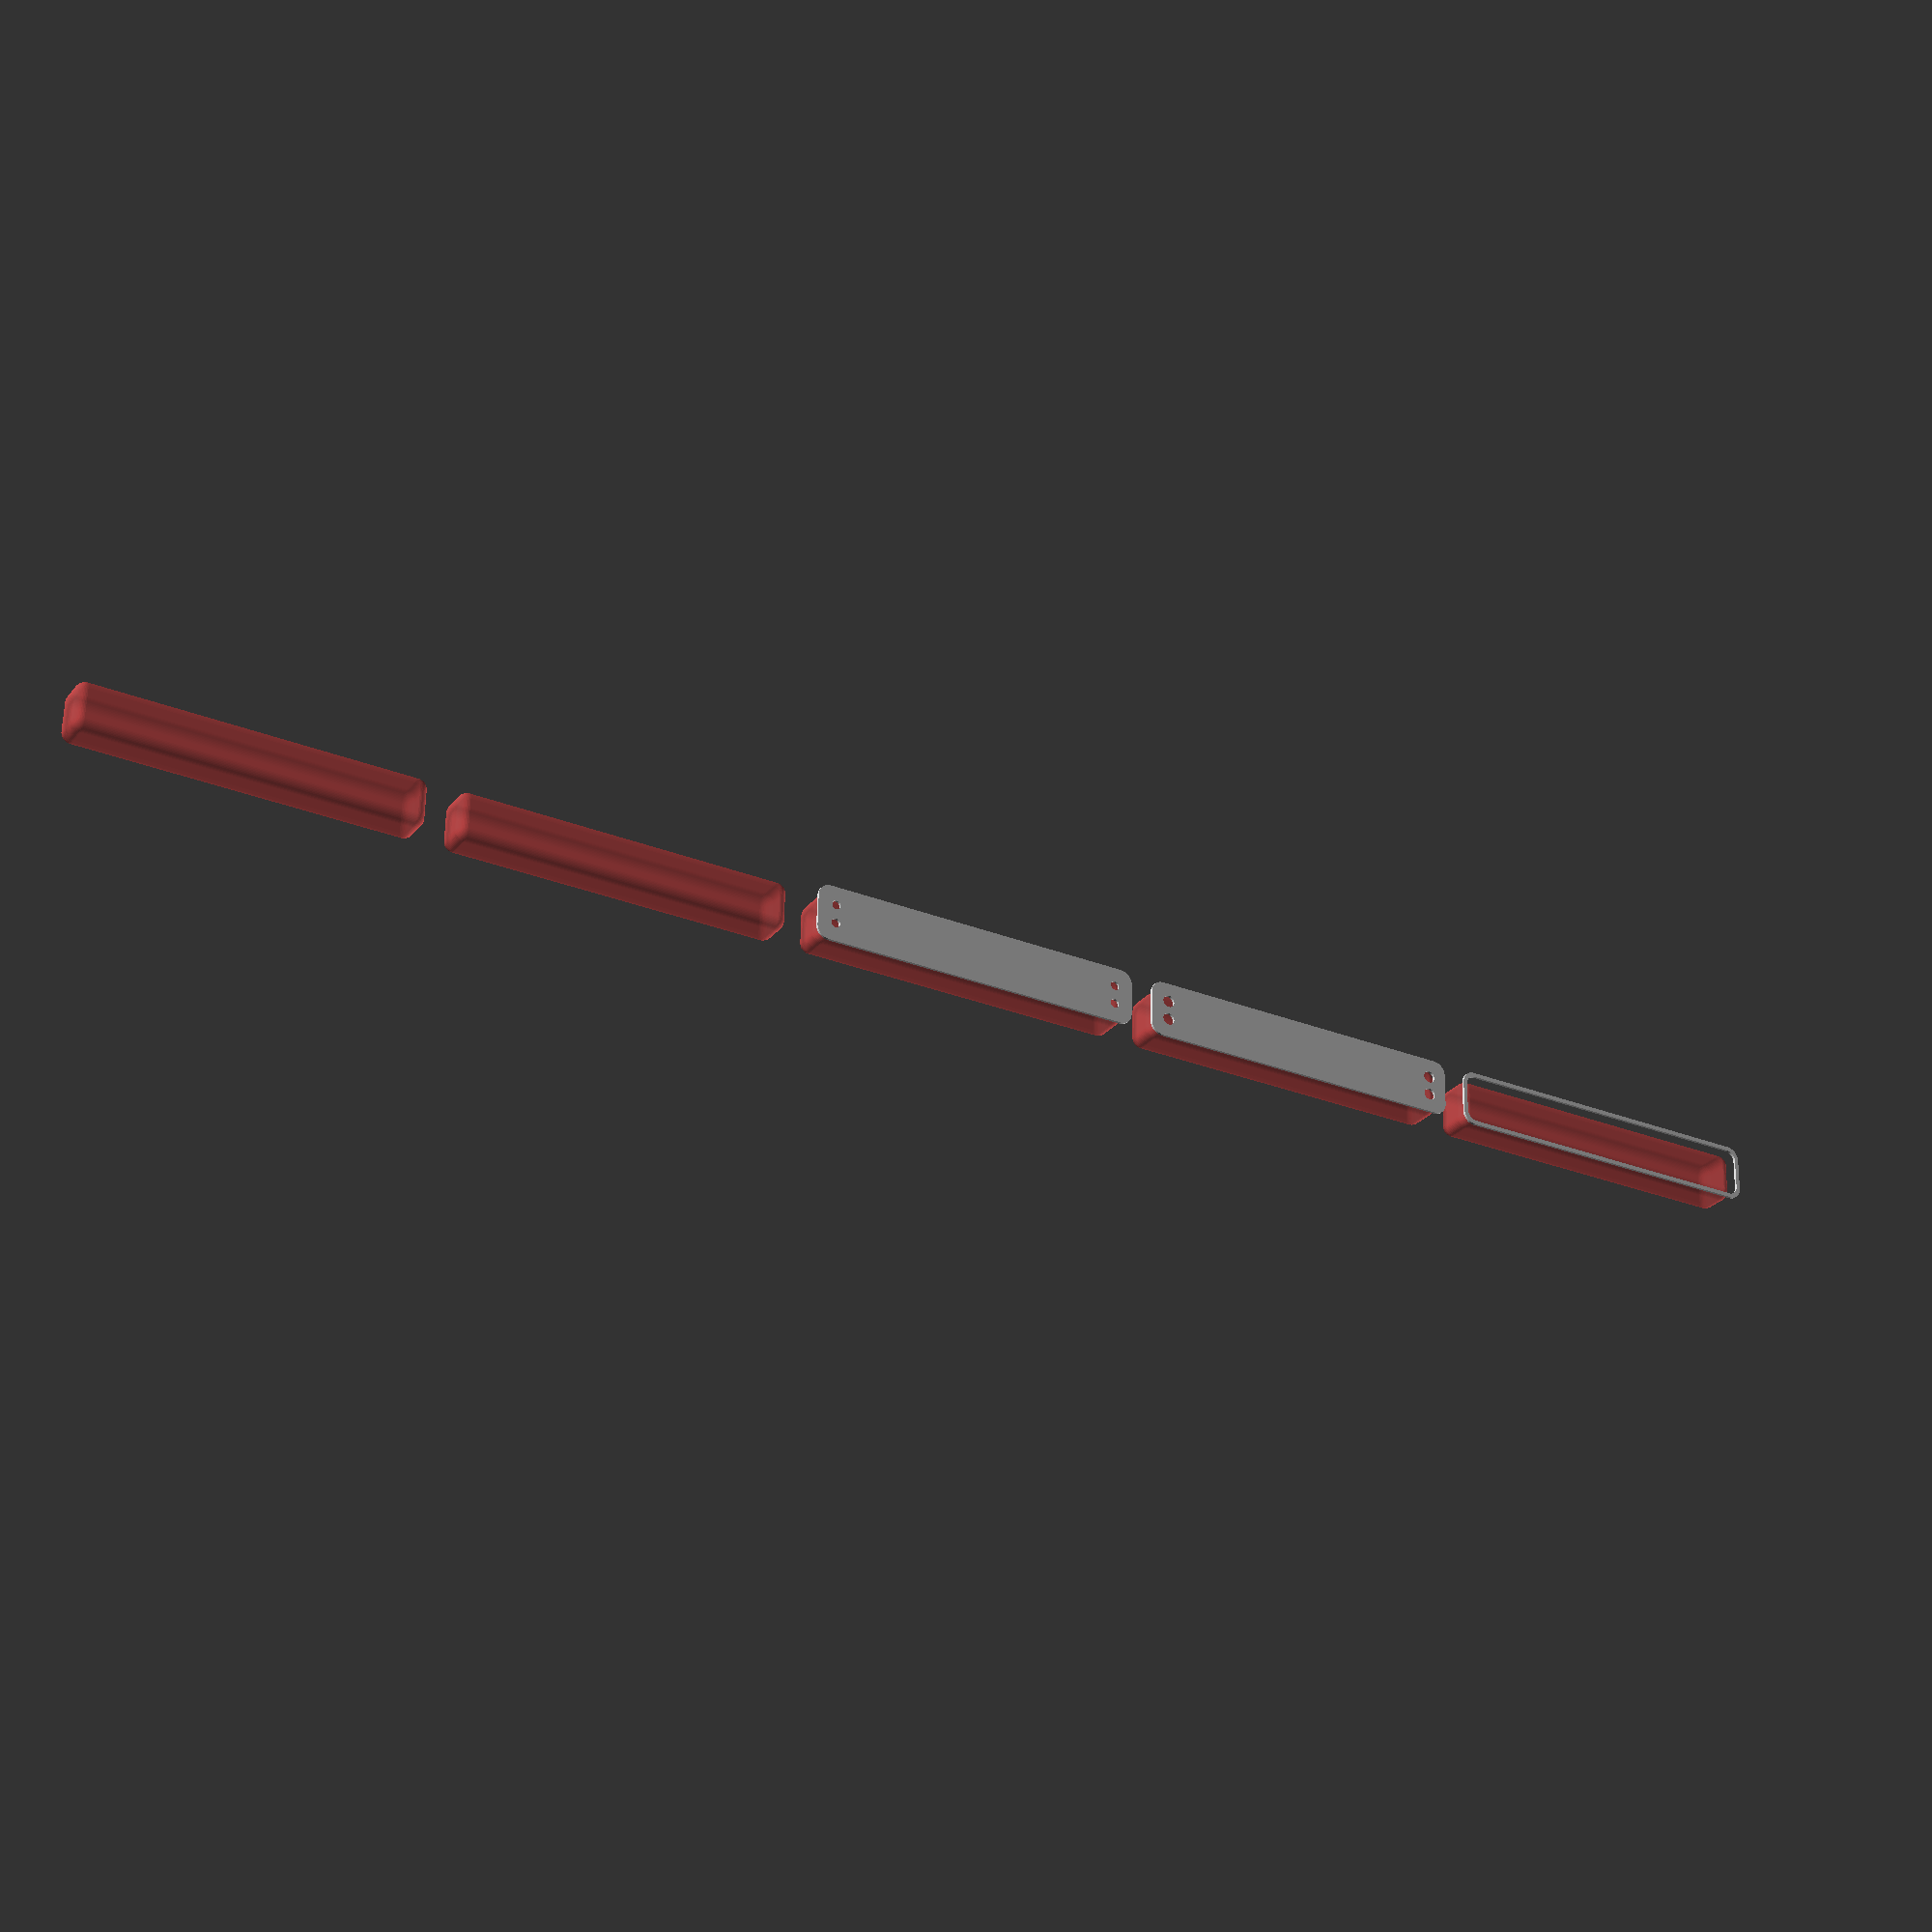
<openscad>
$fn = 50;


union() {
	translate(v = [0, 0, 0]) {
		projection() {
			intersection() {
				translate(v = [-500, -500, -6.0000000000]) {
					cube(size = [1000, 1000, 0.1000000000]);
				}
				difference() {
					union() {
						hull() {
							translate(v = [-6.2500000000, 62.5000000000, 0]) {
								cylinder(h = 15, r = 5);
							}
							translate(v = [6.2500000000, 62.5000000000, 0]) {
								cylinder(h = 15, r = 5);
							}
							translate(v = [-6.2500000000, -62.5000000000, 0]) {
								cylinder(h = 15, r = 5);
							}
							translate(v = [6.2500000000, -62.5000000000, 0]) {
								cylinder(h = 15, r = 5);
							}
						}
					}
					union() {
						translate(v = [-3.7500000000, -60.0000000000, 2]) {
							rotate(a = [0, 0, 0]) {
								difference() {
									union() {
										translate(v = [0, 0, -1.7000000000]) {
											cylinder(h = 1.7000000000, r1 = 1.5000000000, r2 = 2.4000000000);
										}
										cylinder(h = 250, r = 2.4000000000);
										translate(v = [0, 0, -6.0000000000]) {
											cylinder(h = 6, r = 1.5000000000);
										}
										translate(v = [0, 0, -6.0000000000]) {
											cylinder(h = 6, r = 1.8000000000);
										}
										translate(v = [0, 0, -6.0000000000]) {
											cylinder(h = 6, r = 1.5000000000);
										}
									}
									union();
								}
							}
						}
						translate(v = [3.7500000000, -60.0000000000, 2]) {
							rotate(a = [0, 0, 0]) {
								difference() {
									union() {
										translate(v = [0, 0, -1.7000000000]) {
											cylinder(h = 1.7000000000, r1 = 1.5000000000, r2 = 2.4000000000);
										}
										cylinder(h = 250, r = 2.4000000000);
										translate(v = [0, 0, -6.0000000000]) {
											cylinder(h = 6, r = 1.5000000000);
										}
										translate(v = [0, 0, -6.0000000000]) {
											cylinder(h = 6, r = 1.8000000000);
										}
										translate(v = [0, 0, -6.0000000000]) {
											cylinder(h = 6, r = 1.5000000000);
										}
									}
									union();
								}
							}
						}
						translate(v = [-3.7500000000, 60.0000000000, 2]) {
							rotate(a = [0, 0, 0]) {
								difference() {
									union() {
										translate(v = [0, 0, -1.7000000000]) {
											cylinder(h = 1.7000000000, r1 = 1.5000000000, r2 = 2.4000000000);
										}
										cylinder(h = 250, r = 2.4000000000);
										translate(v = [0, 0, -6.0000000000]) {
											cylinder(h = 6, r = 1.5000000000);
										}
										translate(v = [0, 0, -6.0000000000]) {
											cylinder(h = 6, r = 1.8000000000);
										}
										translate(v = [0, 0, -6.0000000000]) {
											cylinder(h = 6, r = 1.5000000000);
										}
									}
									union();
								}
							}
						}
						translate(v = [3.7500000000, 60.0000000000, 2]) {
							rotate(a = [0, 0, 0]) {
								difference() {
									union() {
										translate(v = [0, 0, -1.7000000000]) {
											cylinder(h = 1.7000000000, r1 = 1.5000000000, r2 = 2.4000000000);
										}
										cylinder(h = 250, r = 2.4000000000);
										translate(v = [0, 0, -6.0000000000]) {
											cylinder(h = 6, r = 1.5000000000);
										}
										translate(v = [0, 0, -6.0000000000]) {
											cylinder(h = 6, r = 1.8000000000);
										}
										translate(v = [0, 0, -6.0000000000]) {
											cylinder(h = 6, r = 1.5000000000);
										}
									}
									union();
								}
							}
						}
						translate(v = [0, 0, 3]) {
							#hull() {
								union() {
									translate(v = [-5.7500000000, 62.0000000000, 4]) {
										cylinder(h = 8, r = 4);
									}
									translate(v = [-5.7500000000, 62.0000000000, 4]) {
										sphere(r = 4);
									}
									translate(v = [-5.7500000000, 62.0000000000, 12]) {
										sphere(r = 4);
									}
								}
								union() {
									translate(v = [5.7500000000, 62.0000000000, 4]) {
										cylinder(h = 8, r = 4);
									}
									translate(v = [5.7500000000, 62.0000000000, 4]) {
										sphere(r = 4);
									}
									translate(v = [5.7500000000, 62.0000000000, 12]) {
										sphere(r = 4);
									}
								}
								union() {
									translate(v = [-5.7500000000, -62.0000000000, 4]) {
										cylinder(h = 8, r = 4);
									}
									translate(v = [-5.7500000000, -62.0000000000, 4]) {
										sphere(r = 4);
									}
									translate(v = [-5.7500000000, -62.0000000000, 12]) {
										sphere(r = 4);
									}
								}
								union() {
									translate(v = [5.7500000000, -62.0000000000, 4]) {
										cylinder(h = 8, r = 4);
									}
									translate(v = [5.7500000000, -62.0000000000, 4]) {
										sphere(r = 4);
									}
									translate(v = [5.7500000000, -62.0000000000, 12]) {
										sphere(r = 4);
									}
								}
							}
						}
					}
				}
			}
		}
	}
	translate(v = [0, 144, 0]) {
		projection() {
			intersection() {
				translate(v = [-500, -500, -3.0000000000]) {
					cube(size = [1000, 1000, 0.1000000000]);
				}
				difference() {
					union() {
						hull() {
							translate(v = [-6.2500000000, 62.5000000000, 0]) {
								cylinder(h = 15, r = 5);
							}
							translate(v = [6.2500000000, 62.5000000000, 0]) {
								cylinder(h = 15, r = 5);
							}
							translate(v = [-6.2500000000, -62.5000000000, 0]) {
								cylinder(h = 15, r = 5);
							}
							translate(v = [6.2500000000, -62.5000000000, 0]) {
								cylinder(h = 15, r = 5);
							}
						}
					}
					union() {
						translate(v = [-3.7500000000, -60.0000000000, 2]) {
							rotate(a = [0, 0, 0]) {
								difference() {
									union() {
										translate(v = [0, 0, -1.7000000000]) {
											cylinder(h = 1.7000000000, r1 = 1.5000000000, r2 = 2.4000000000);
										}
										cylinder(h = 250, r = 2.4000000000);
										translate(v = [0, 0, -6.0000000000]) {
											cylinder(h = 6, r = 1.5000000000);
										}
										translate(v = [0, 0, -6.0000000000]) {
											cylinder(h = 6, r = 1.8000000000);
										}
										translate(v = [0, 0, -6.0000000000]) {
											cylinder(h = 6, r = 1.5000000000);
										}
									}
									union();
								}
							}
						}
						translate(v = [3.7500000000, -60.0000000000, 2]) {
							rotate(a = [0, 0, 0]) {
								difference() {
									union() {
										translate(v = [0, 0, -1.7000000000]) {
											cylinder(h = 1.7000000000, r1 = 1.5000000000, r2 = 2.4000000000);
										}
										cylinder(h = 250, r = 2.4000000000);
										translate(v = [0, 0, -6.0000000000]) {
											cylinder(h = 6, r = 1.5000000000);
										}
										translate(v = [0, 0, -6.0000000000]) {
											cylinder(h = 6, r = 1.8000000000);
										}
										translate(v = [0, 0, -6.0000000000]) {
											cylinder(h = 6, r = 1.5000000000);
										}
									}
									union();
								}
							}
						}
						translate(v = [-3.7500000000, 60.0000000000, 2]) {
							rotate(a = [0, 0, 0]) {
								difference() {
									union() {
										translate(v = [0, 0, -1.7000000000]) {
											cylinder(h = 1.7000000000, r1 = 1.5000000000, r2 = 2.4000000000);
										}
										cylinder(h = 250, r = 2.4000000000);
										translate(v = [0, 0, -6.0000000000]) {
											cylinder(h = 6, r = 1.5000000000);
										}
										translate(v = [0, 0, -6.0000000000]) {
											cylinder(h = 6, r = 1.8000000000);
										}
										translate(v = [0, 0, -6.0000000000]) {
											cylinder(h = 6, r = 1.5000000000);
										}
									}
									union();
								}
							}
						}
						translate(v = [3.7500000000, 60.0000000000, 2]) {
							rotate(a = [0, 0, 0]) {
								difference() {
									union() {
										translate(v = [0, 0, -1.7000000000]) {
											cylinder(h = 1.7000000000, r1 = 1.5000000000, r2 = 2.4000000000);
										}
										cylinder(h = 250, r = 2.4000000000);
										translate(v = [0, 0, -6.0000000000]) {
											cylinder(h = 6, r = 1.5000000000);
										}
										translate(v = [0, 0, -6.0000000000]) {
											cylinder(h = 6, r = 1.8000000000);
										}
										translate(v = [0, 0, -6.0000000000]) {
											cylinder(h = 6, r = 1.5000000000);
										}
									}
									union();
								}
							}
						}
						translate(v = [0, 0, 3]) {
							#hull() {
								union() {
									translate(v = [-5.7500000000, 62.0000000000, 4]) {
										cylinder(h = 8, r = 4);
									}
									translate(v = [-5.7500000000, 62.0000000000, 4]) {
										sphere(r = 4);
									}
									translate(v = [-5.7500000000, 62.0000000000, 12]) {
										sphere(r = 4);
									}
								}
								union() {
									translate(v = [5.7500000000, 62.0000000000, 4]) {
										cylinder(h = 8, r = 4);
									}
									translate(v = [5.7500000000, 62.0000000000, 4]) {
										sphere(r = 4);
									}
									translate(v = [5.7500000000, 62.0000000000, 12]) {
										sphere(r = 4);
									}
								}
								union() {
									translate(v = [-5.7500000000, -62.0000000000, 4]) {
										cylinder(h = 8, r = 4);
									}
									translate(v = [-5.7500000000, -62.0000000000, 4]) {
										sphere(r = 4);
									}
									translate(v = [-5.7500000000, -62.0000000000, 12]) {
										sphere(r = 4);
									}
								}
								union() {
									translate(v = [5.7500000000, -62.0000000000, 4]) {
										cylinder(h = 8, r = 4);
									}
									translate(v = [5.7500000000, -62.0000000000, 4]) {
										sphere(r = 4);
									}
									translate(v = [5.7500000000, -62.0000000000, 12]) {
										sphere(r = 4);
									}
								}
							}
						}
					}
				}
			}
		}
	}
	translate(v = [0, 288, 0]) {
		projection() {
			intersection() {
				translate(v = [-500, -500, 0.0000000000]) {
					cube(size = [1000, 1000, 0.1000000000]);
				}
				difference() {
					union() {
						hull() {
							translate(v = [-6.2500000000, 62.5000000000, 0]) {
								cylinder(h = 15, r = 5);
							}
							translate(v = [6.2500000000, 62.5000000000, 0]) {
								cylinder(h = 15, r = 5);
							}
							translate(v = [-6.2500000000, -62.5000000000, 0]) {
								cylinder(h = 15, r = 5);
							}
							translate(v = [6.2500000000, -62.5000000000, 0]) {
								cylinder(h = 15, r = 5);
							}
						}
					}
					union() {
						translate(v = [-3.7500000000, -60.0000000000, 2]) {
							rotate(a = [0, 0, 0]) {
								difference() {
									union() {
										translate(v = [0, 0, -1.7000000000]) {
											cylinder(h = 1.7000000000, r1 = 1.5000000000, r2 = 2.4000000000);
										}
										cylinder(h = 250, r = 2.4000000000);
										translate(v = [0, 0, -6.0000000000]) {
											cylinder(h = 6, r = 1.5000000000);
										}
										translate(v = [0, 0, -6.0000000000]) {
											cylinder(h = 6, r = 1.8000000000);
										}
										translate(v = [0, 0, -6.0000000000]) {
											cylinder(h = 6, r = 1.5000000000);
										}
									}
									union();
								}
							}
						}
						translate(v = [3.7500000000, -60.0000000000, 2]) {
							rotate(a = [0, 0, 0]) {
								difference() {
									union() {
										translate(v = [0, 0, -1.7000000000]) {
											cylinder(h = 1.7000000000, r1 = 1.5000000000, r2 = 2.4000000000);
										}
										cylinder(h = 250, r = 2.4000000000);
										translate(v = [0, 0, -6.0000000000]) {
											cylinder(h = 6, r = 1.5000000000);
										}
										translate(v = [0, 0, -6.0000000000]) {
											cylinder(h = 6, r = 1.8000000000);
										}
										translate(v = [0, 0, -6.0000000000]) {
											cylinder(h = 6, r = 1.5000000000);
										}
									}
									union();
								}
							}
						}
						translate(v = [-3.7500000000, 60.0000000000, 2]) {
							rotate(a = [0, 0, 0]) {
								difference() {
									union() {
										translate(v = [0, 0, -1.7000000000]) {
											cylinder(h = 1.7000000000, r1 = 1.5000000000, r2 = 2.4000000000);
										}
										cylinder(h = 250, r = 2.4000000000);
										translate(v = [0, 0, -6.0000000000]) {
											cylinder(h = 6, r = 1.5000000000);
										}
										translate(v = [0, 0, -6.0000000000]) {
											cylinder(h = 6, r = 1.8000000000);
										}
										translate(v = [0, 0, -6.0000000000]) {
											cylinder(h = 6, r = 1.5000000000);
										}
									}
									union();
								}
							}
						}
						translate(v = [3.7500000000, 60.0000000000, 2]) {
							rotate(a = [0, 0, 0]) {
								difference() {
									union() {
										translate(v = [0, 0, -1.7000000000]) {
											cylinder(h = 1.7000000000, r1 = 1.5000000000, r2 = 2.4000000000);
										}
										cylinder(h = 250, r = 2.4000000000);
										translate(v = [0, 0, -6.0000000000]) {
											cylinder(h = 6, r = 1.5000000000);
										}
										translate(v = [0, 0, -6.0000000000]) {
											cylinder(h = 6, r = 1.8000000000);
										}
										translate(v = [0, 0, -6.0000000000]) {
											cylinder(h = 6, r = 1.5000000000);
										}
									}
									union();
								}
							}
						}
						translate(v = [0, 0, 3]) {
							#hull() {
								union() {
									translate(v = [-5.7500000000, 62.0000000000, 4]) {
										cylinder(h = 8, r = 4);
									}
									translate(v = [-5.7500000000, 62.0000000000, 4]) {
										sphere(r = 4);
									}
									translate(v = [-5.7500000000, 62.0000000000, 12]) {
										sphere(r = 4);
									}
								}
								union() {
									translate(v = [5.7500000000, 62.0000000000, 4]) {
										cylinder(h = 8, r = 4);
									}
									translate(v = [5.7500000000, 62.0000000000, 4]) {
										sphere(r = 4);
									}
									translate(v = [5.7500000000, 62.0000000000, 12]) {
										sphere(r = 4);
									}
								}
								union() {
									translate(v = [-5.7500000000, -62.0000000000, 4]) {
										cylinder(h = 8, r = 4);
									}
									translate(v = [-5.7500000000, -62.0000000000, 4]) {
										sphere(r = 4);
									}
									translate(v = [-5.7500000000, -62.0000000000, 12]) {
										sphere(r = 4);
									}
								}
								union() {
									translate(v = [5.7500000000, -62.0000000000, 4]) {
										cylinder(h = 8, r = 4);
									}
									translate(v = [5.7500000000, -62.0000000000, 4]) {
										sphere(r = 4);
									}
									translate(v = [5.7500000000, -62.0000000000, 12]) {
										sphere(r = 4);
									}
								}
							}
						}
					}
				}
			}
		}
	}
	translate(v = [0, 432, 0]) {
		projection() {
			intersection() {
				translate(v = [-500, -500, 3.0000000000]) {
					cube(size = [1000, 1000, 0.1000000000]);
				}
				difference() {
					union() {
						hull() {
							translate(v = [-6.2500000000, 62.5000000000, 0]) {
								cylinder(h = 15, r = 5);
							}
							translate(v = [6.2500000000, 62.5000000000, 0]) {
								cylinder(h = 15, r = 5);
							}
							translate(v = [-6.2500000000, -62.5000000000, 0]) {
								cylinder(h = 15, r = 5);
							}
							translate(v = [6.2500000000, -62.5000000000, 0]) {
								cylinder(h = 15, r = 5);
							}
						}
					}
					union() {
						translate(v = [-3.7500000000, -60.0000000000, 2]) {
							rotate(a = [0, 0, 0]) {
								difference() {
									union() {
										translate(v = [0, 0, -1.7000000000]) {
											cylinder(h = 1.7000000000, r1 = 1.5000000000, r2 = 2.4000000000);
										}
										cylinder(h = 250, r = 2.4000000000);
										translate(v = [0, 0, -6.0000000000]) {
											cylinder(h = 6, r = 1.5000000000);
										}
										translate(v = [0, 0, -6.0000000000]) {
											cylinder(h = 6, r = 1.8000000000);
										}
										translate(v = [0, 0, -6.0000000000]) {
											cylinder(h = 6, r = 1.5000000000);
										}
									}
									union();
								}
							}
						}
						translate(v = [3.7500000000, -60.0000000000, 2]) {
							rotate(a = [0, 0, 0]) {
								difference() {
									union() {
										translate(v = [0, 0, -1.7000000000]) {
											cylinder(h = 1.7000000000, r1 = 1.5000000000, r2 = 2.4000000000);
										}
										cylinder(h = 250, r = 2.4000000000);
										translate(v = [0, 0, -6.0000000000]) {
											cylinder(h = 6, r = 1.5000000000);
										}
										translate(v = [0, 0, -6.0000000000]) {
											cylinder(h = 6, r = 1.8000000000);
										}
										translate(v = [0, 0, -6.0000000000]) {
											cylinder(h = 6, r = 1.5000000000);
										}
									}
									union();
								}
							}
						}
						translate(v = [-3.7500000000, 60.0000000000, 2]) {
							rotate(a = [0, 0, 0]) {
								difference() {
									union() {
										translate(v = [0, 0, -1.7000000000]) {
											cylinder(h = 1.7000000000, r1 = 1.5000000000, r2 = 2.4000000000);
										}
										cylinder(h = 250, r = 2.4000000000);
										translate(v = [0, 0, -6.0000000000]) {
											cylinder(h = 6, r = 1.5000000000);
										}
										translate(v = [0, 0, -6.0000000000]) {
											cylinder(h = 6, r = 1.8000000000);
										}
										translate(v = [0, 0, -6.0000000000]) {
											cylinder(h = 6, r = 1.5000000000);
										}
									}
									union();
								}
							}
						}
						translate(v = [3.7500000000, 60.0000000000, 2]) {
							rotate(a = [0, 0, 0]) {
								difference() {
									union() {
										translate(v = [0, 0, -1.7000000000]) {
											cylinder(h = 1.7000000000, r1 = 1.5000000000, r2 = 2.4000000000);
										}
										cylinder(h = 250, r = 2.4000000000);
										translate(v = [0, 0, -6.0000000000]) {
											cylinder(h = 6, r = 1.5000000000);
										}
										translate(v = [0, 0, -6.0000000000]) {
											cylinder(h = 6, r = 1.8000000000);
										}
										translate(v = [0, 0, -6.0000000000]) {
											cylinder(h = 6, r = 1.5000000000);
										}
									}
									union();
								}
							}
						}
						translate(v = [0, 0, 3]) {
							#hull() {
								union() {
									translate(v = [-5.7500000000, 62.0000000000, 4]) {
										cylinder(h = 8, r = 4);
									}
									translate(v = [-5.7500000000, 62.0000000000, 4]) {
										sphere(r = 4);
									}
									translate(v = [-5.7500000000, 62.0000000000, 12]) {
										sphere(r = 4);
									}
								}
								union() {
									translate(v = [5.7500000000, 62.0000000000, 4]) {
										cylinder(h = 8, r = 4);
									}
									translate(v = [5.7500000000, 62.0000000000, 4]) {
										sphere(r = 4);
									}
									translate(v = [5.7500000000, 62.0000000000, 12]) {
										sphere(r = 4);
									}
								}
								union() {
									translate(v = [-5.7500000000, -62.0000000000, 4]) {
										cylinder(h = 8, r = 4);
									}
									translate(v = [-5.7500000000, -62.0000000000, 4]) {
										sphere(r = 4);
									}
									translate(v = [-5.7500000000, -62.0000000000, 12]) {
										sphere(r = 4);
									}
								}
								union() {
									translate(v = [5.7500000000, -62.0000000000, 4]) {
										cylinder(h = 8, r = 4);
									}
									translate(v = [5.7500000000, -62.0000000000, 4]) {
										sphere(r = 4);
									}
									translate(v = [5.7500000000, -62.0000000000, 12]) {
										sphere(r = 4);
									}
								}
							}
						}
					}
				}
			}
		}
	}
	translate(v = [0, 576, 0]) {
		projection() {
			intersection() {
				translate(v = [-500, -500, 6.0000000000]) {
					cube(size = [1000, 1000, 0.1000000000]);
				}
				difference() {
					union() {
						hull() {
							translate(v = [-6.2500000000, 62.5000000000, 0]) {
								cylinder(h = 15, r = 5);
							}
							translate(v = [6.2500000000, 62.5000000000, 0]) {
								cylinder(h = 15, r = 5);
							}
							translate(v = [-6.2500000000, -62.5000000000, 0]) {
								cylinder(h = 15, r = 5);
							}
							translate(v = [6.2500000000, -62.5000000000, 0]) {
								cylinder(h = 15, r = 5);
							}
						}
					}
					union() {
						translate(v = [-3.7500000000, -60.0000000000, 2]) {
							rotate(a = [0, 0, 0]) {
								difference() {
									union() {
										translate(v = [0, 0, -1.7000000000]) {
											cylinder(h = 1.7000000000, r1 = 1.5000000000, r2 = 2.4000000000);
										}
										cylinder(h = 250, r = 2.4000000000);
										translate(v = [0, 0, -6.0000000000]) {
											cylinder(h = 6, r = 1.5000000000);
										}
										translate(v = [0, 0, -6.0000000000]) {
											cylinder(h = 6, r = 1.8000000000);
										}
										translate(v = [0, 0, -6.0000000000]) {
											cylinder(h = 6, r = 1.5000000000);
										}
									}
									union();
								}
							}
						}
						translate(v = [3.7500000000, -60.0000000000, 2]) {
							rotate(a = [0, 0, 0]) {
								difference() {
									union() {
										translate(v = [0, 0, -1.7000000000]) {
											cylinder(h = 1.7000000000, r1 = 1.5000000000, r2 = 2.4000000000);
										}
										cylinder(h = 250, r = 2.4000000000);
										translate(v = [0, 0, -6.0000000000]) {
											cylinder(h = 6, r = 1.5000000000);
										}
										translate(v = [0, 0, -6.0000000000]) {
											cylinder(h = 6, r = 1.8000000000);
										}
										translate(v = [0, 0, -6.0000000000]) {
											cylinder(h = 6, r = 1.5000000000);
										}
									}
									union();
								}
							}
						}
						translate(v = [-3.7500000000, 60.0000000000, 2]) {
							rotate(a = [0, 0, 0]) {
								difference() {
									union() {
										translate(v = [0, 0, -1.7000000000]) {
											cylinder(h = 1.7000000000, r1 = 1.5000000000, r2 = 2.4000000000);
										}
										cylinder(h = 250, r = 2.4000000000);
										translate(v = [0, 0, -6.0000000000]) {
											cylinder(h = 6, r = 1.5000000000);
										}
										translate(v = [0, 0, -6.0000000000]) {
											cylinder(h = 6, r = 1.8000000000);
										}
										translate(v = [0, 0, -6.0000000000]) {
											cylinder(h = 6, r = 1.5000000000);
										}
									}
									union();
								}
							}
						}
						translate(v = [3.7500000000, 60.0000000000, 2]) {
							rotate(a = [0, 0, 0]) {
								difference() {
									union() {
										translate(v = [0, 0, -1.7000000000]) {
											cylinder(h = 1.7000000000, r1 = 1.5000000000, r2 = 2.4000000000);
										}
										cylinder(h = 250, r = 2.4000000000);
										translate(v = [0, 0, -6.0000000000]) {
											cylinder(h = 6, r = 1.5000000000);
										}
										translate(v = [0, 0, -6.0000000000]) {
											cylinder(h = 6, r = 1.8000000000);
										}
										translate(v = [0, 0, -6.0000000000]) {
											cylinder(h = 6, r = 1.5000000000);
										}
									}
									union();
								}
							}
						}
						translate(v = [0, 0, 3]) {
							#hull() {
								union() {
									translate(v = [-5.7500000000, 62.0000000000, 4]) {
										cylinder(h = 8, r = 4);
									}
									translate(v = [-5.7500000000, 62.0000000000, 4]) {
										sphere(r = 4);
									}
									translate(v = [-5.7500000000, 62.0000000000, 12]) {
										sphere(r = 4);
									}
								}
								union() {
									translate(v = [5.7500000000, 62.0000000000, 4]) {
										cylinder(h = 8, r = 4);
									}
									translate(v = [5.7500000000, 62.0000000000, 4]) {
										sphere(r = 4);
									}
									translate(v = [5.7500000000, 62.0000000000, 12]) {
										sphere(r = 4);
									}
								}
								union() {
									translate(v = [-5.7500000000, -62.0000000000, 4]) {
										cylinder(h = 8, r = 4);
									}
									translate(v = [-5.7500000000, -62.0000000000, 4]) {
										sphere(r = 4);
									}
									translate(v = [-5.7500000000, -62.0000000000, 12]) {
										sphere(r = 4);
									}
								}
								union() {
									translate(v = [5.7500000000, -62.0000000000, 4]) {
										cylinder(h = 8, r = 4);
									}
									translate(v = [5.7500000000, -62.0000000000, 4]) {
										sphere(r = 4);
									}
									translate(v = [5.7500000000, -62.0000000000, 12]) {
										sphere(r = 4);
									}
								}
							}
						}
					}
				}
			}
		}
	}
}
</openscad>
<views>
elev=27.5 azim=268.7 roll=150.2 proj=p view=solid
</views>
